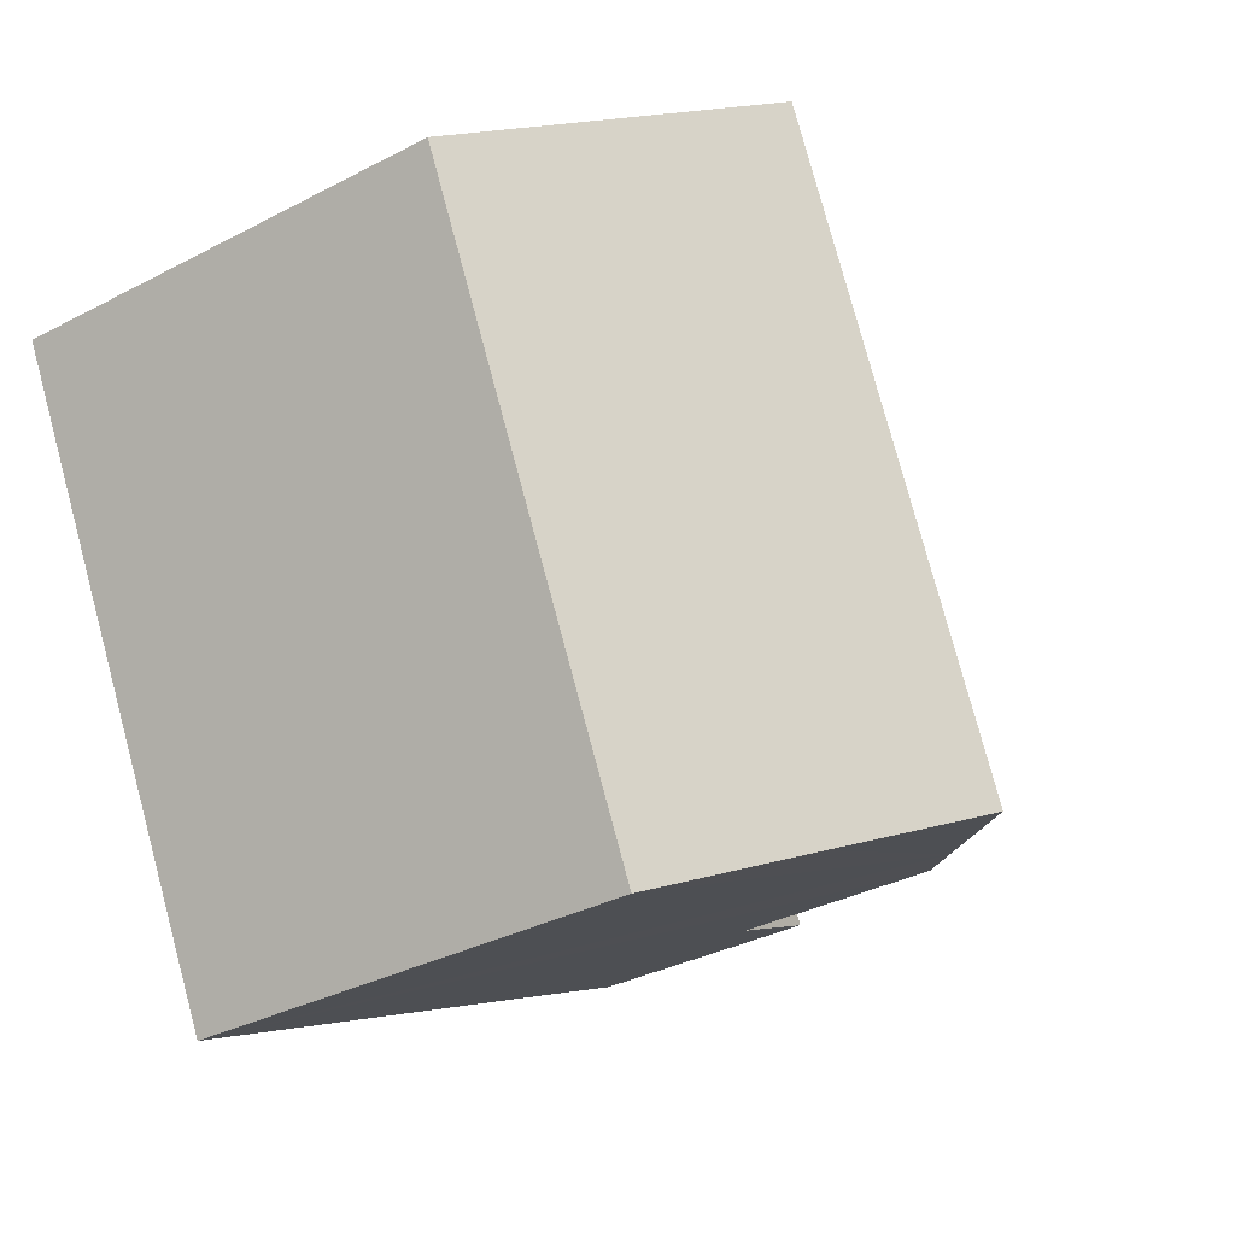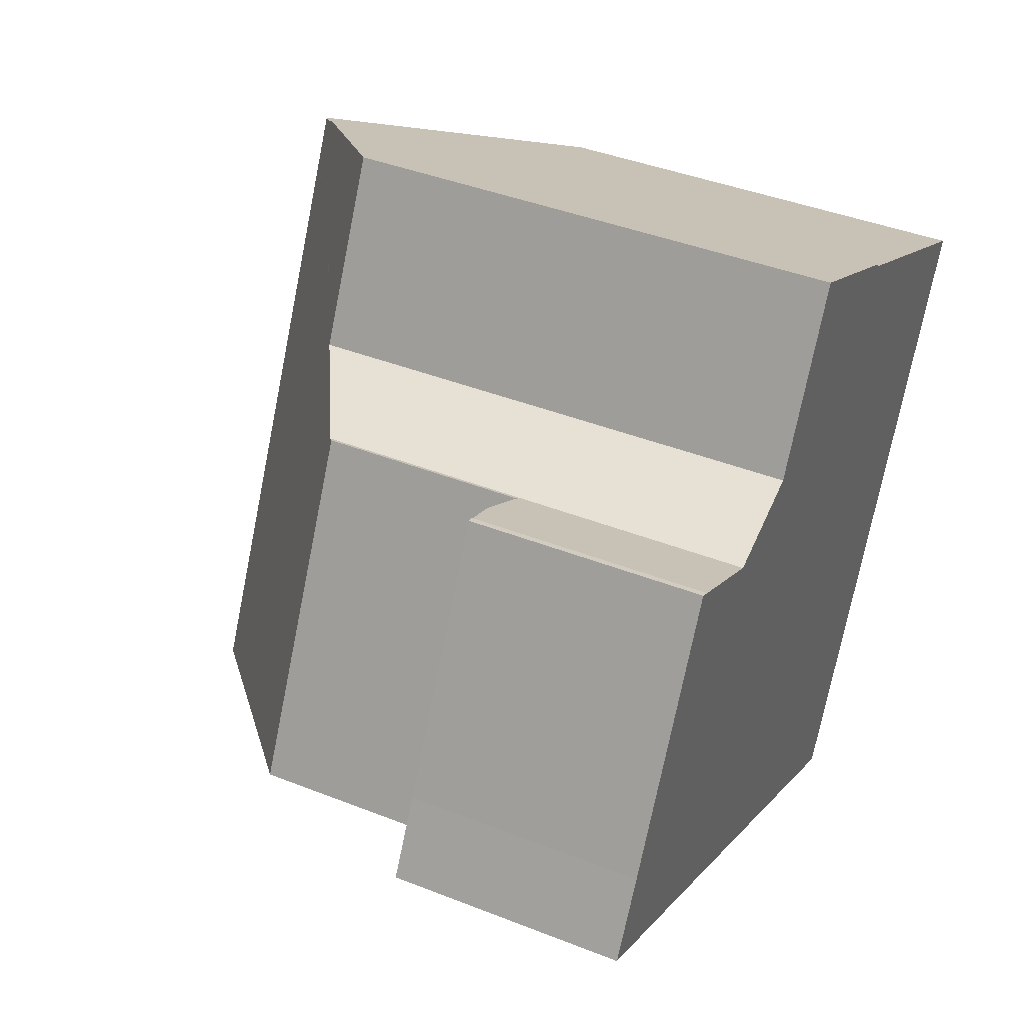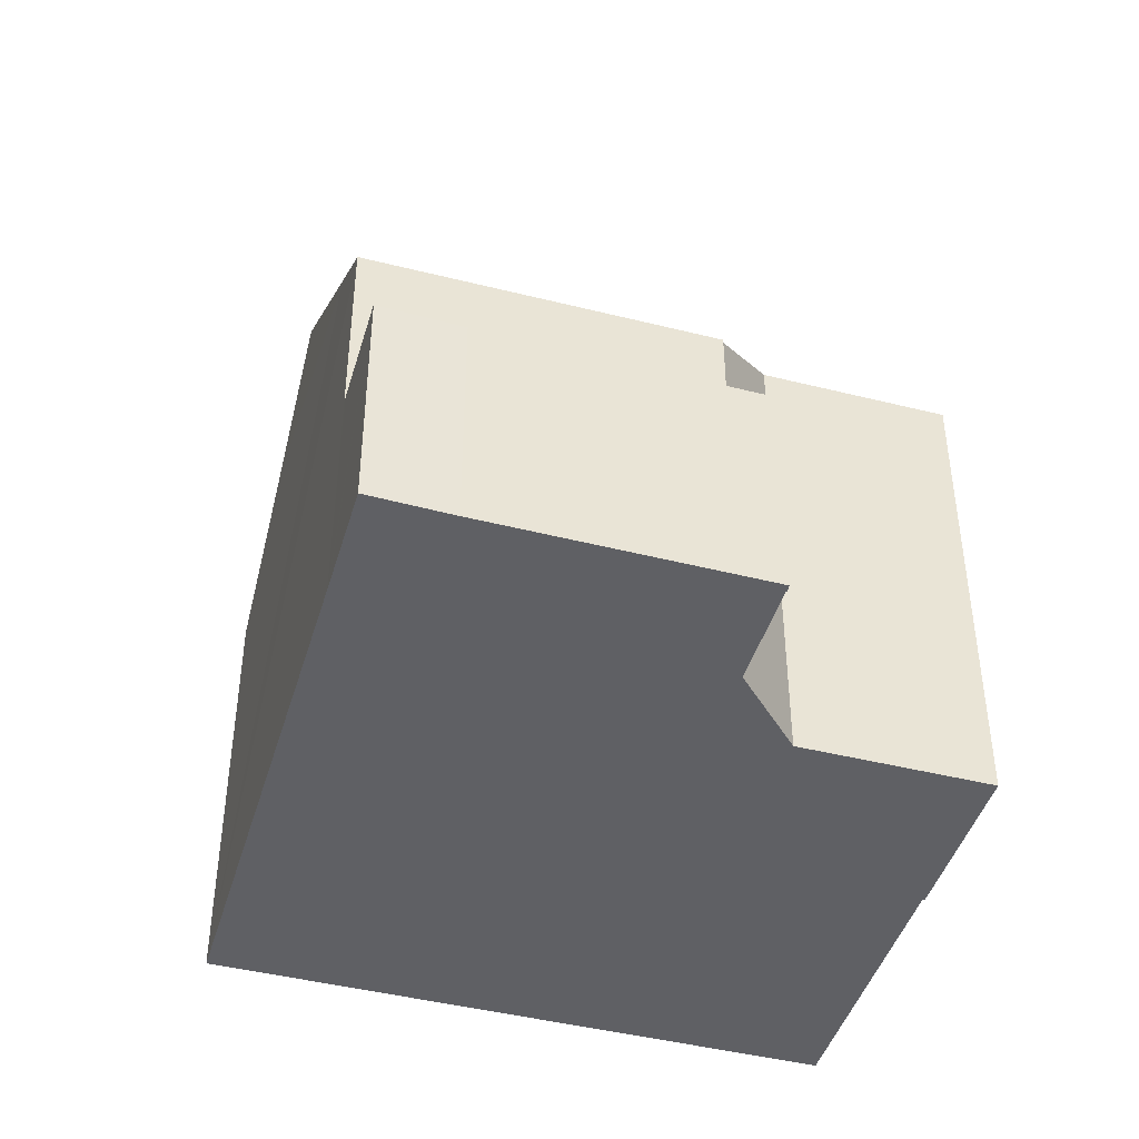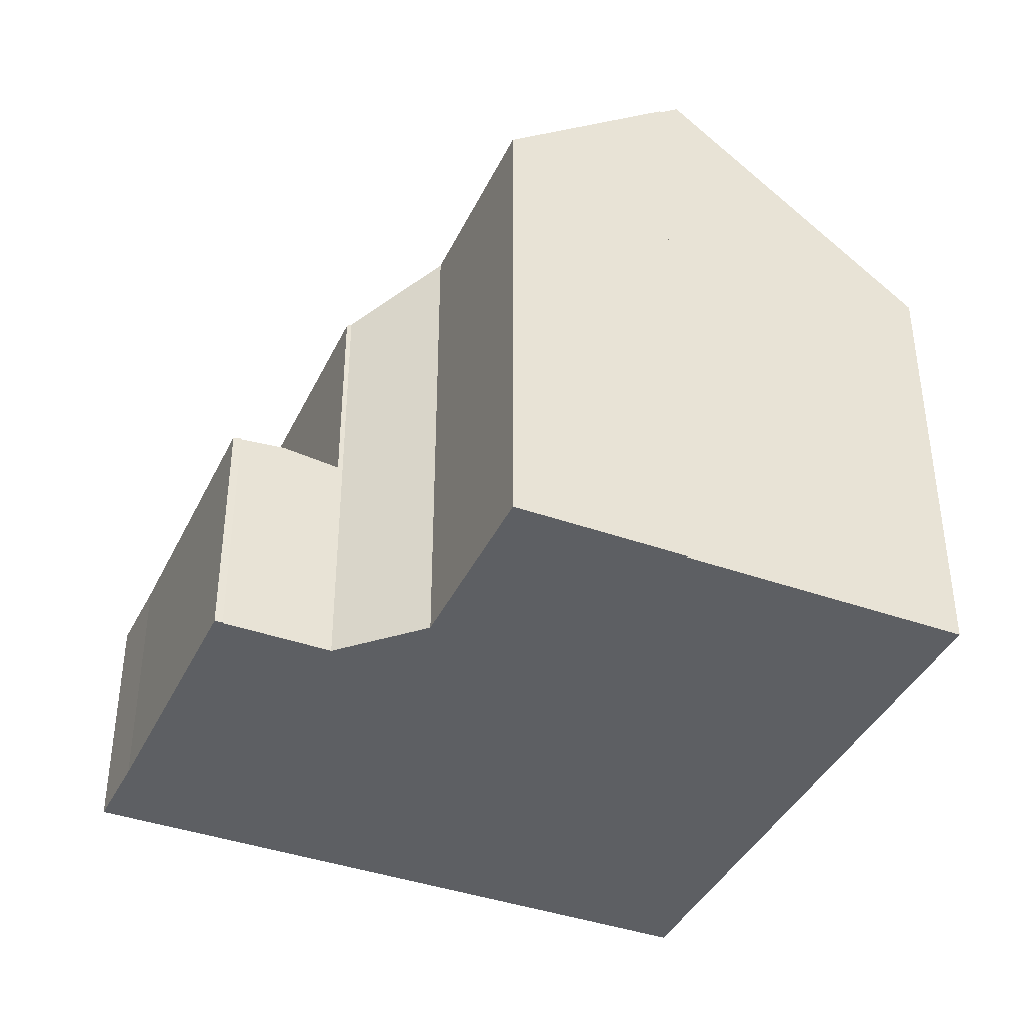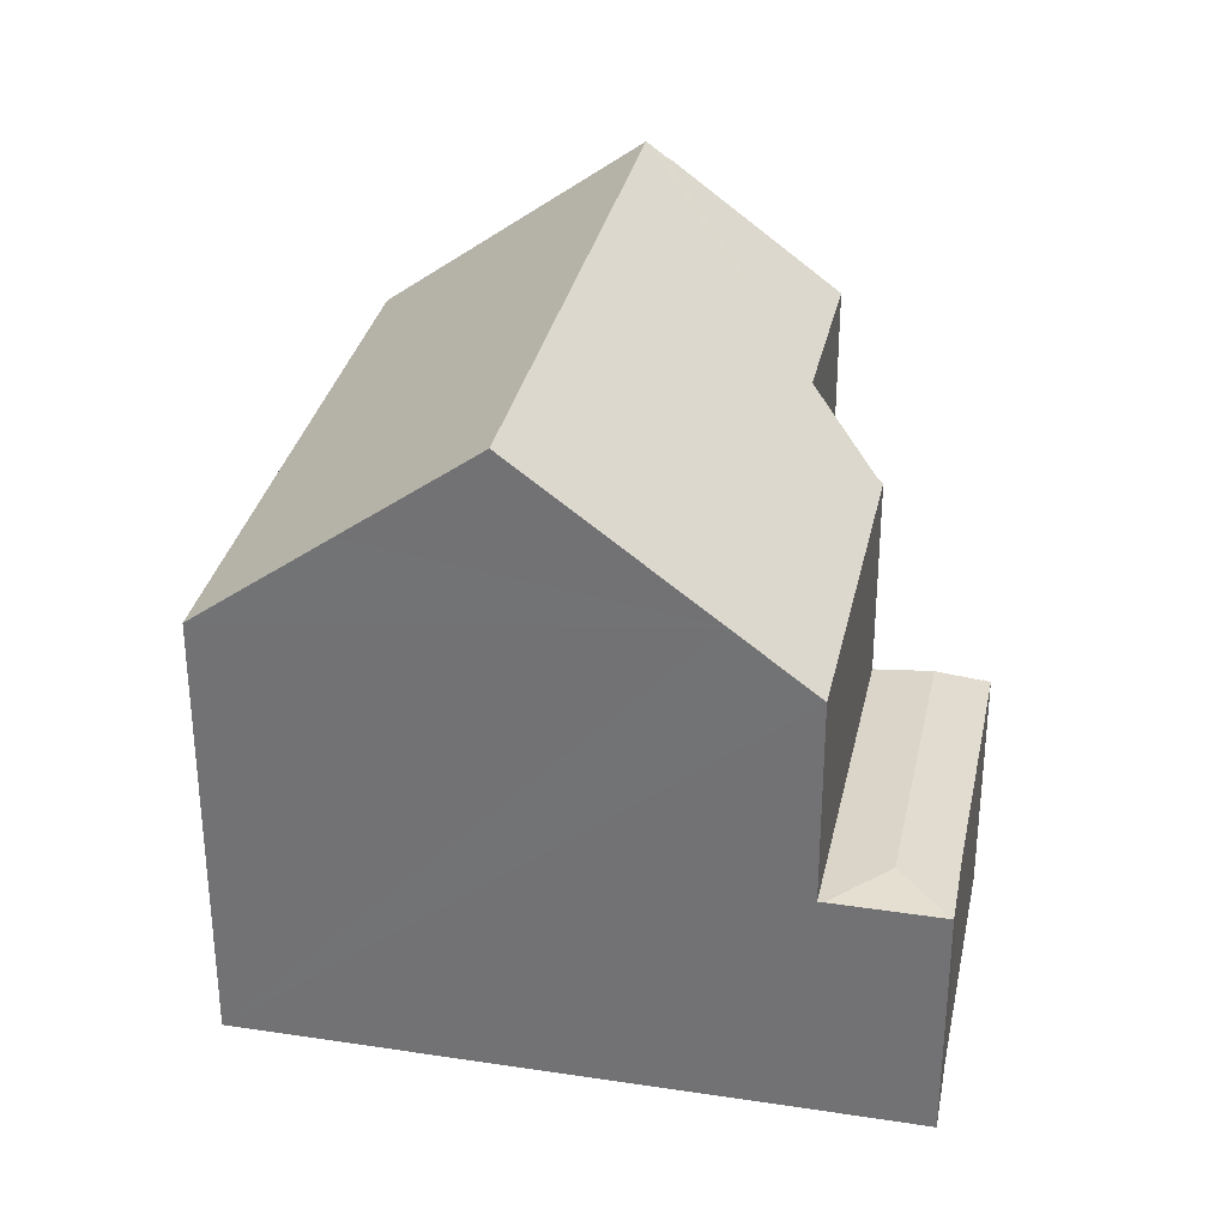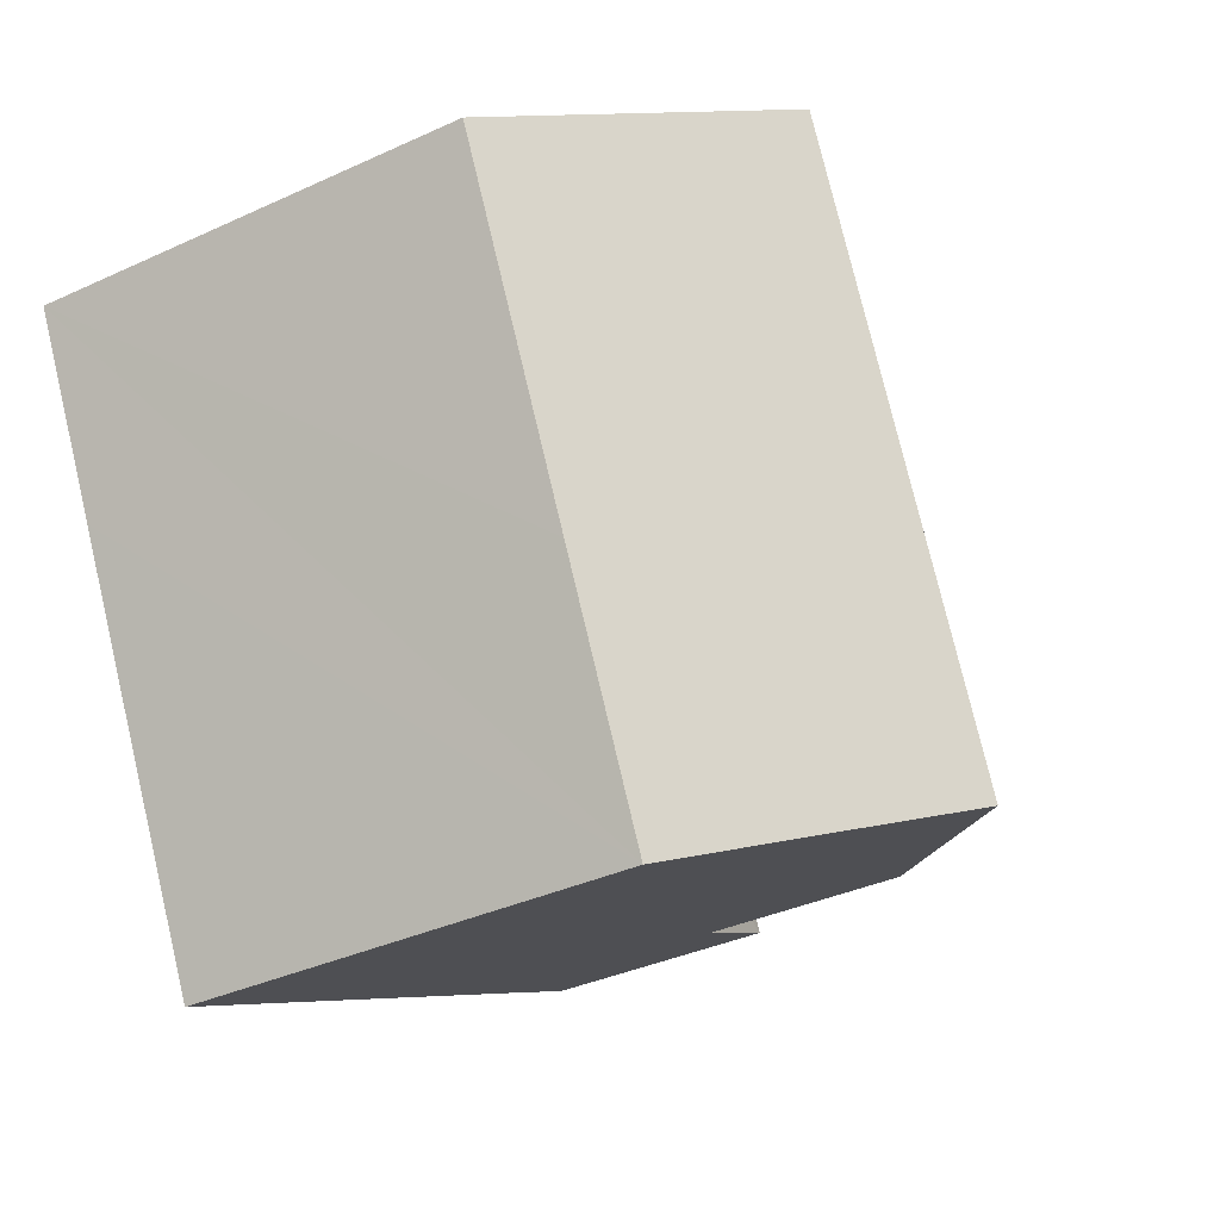
<metadata>
{"format":"obj","ext":"obj","renderer":"f3d","projection":"perspective","resolution":1024,"background":"white","views":[{"elev":-34.3,"azim":125.1,"up":"+Z"},{"elev":41.1,"azim":-64.3,"up":"+Z"},{"elev":-44.3,"azim":-79.6,"up":"+Y"},{"elev":-40.0,"azim":3.0,"up":"+Y"},{"elev":32.3,"azim":-141.4,"up":"+Y"},{"elev":-36.6,"azim":120.8,"up":"+Z"}]}
</metadata>
<code>
v  15.08 8.474 1.611
v  12.2 12.29 7.462
v  16.85 8.475 5.121
v  13.69 8.473 -1.137
v  11.38 8.475 -5.707
v  9.028 10.41 -4.517
v  6.737 12.29 -3.368
v  11.85 11.98 7.686
v  11.83 11.98 7.648
v  8.83 9.507 9.203
v  5.159 8.402 5.276
v  3.42 9.568 -1.705
v  1.995 8.402 -0.995
v  5.246 8.474 5.232
v  7.14 9.509 5.848
v  7.14 -3.581e-16 5.848
v  8.83 -5.635e-16 9.203
v  1.995 6.093e-17 -0.995
v  5.159 -3.231e-16 5.276
v  11.85 -4.706e-16 7.686
v  11.83 -4.683e-16 7.648
v  16.85 -3.136e-16 5.121
v  12.2 -4.569e-16 7.462
v  5.246 -3.204e-16 5.232
v  15.08 -9.865e-17 1.611
v  11.38 3.495e-16 -5.707
v  13.69 6.962e-17 -1.137
v  9.028 2.766e-16 -4.517
v  6.737 2.062e-16 -3.368
v  3.42 1.044e-16 -1.705
v  1.435 4.592 0.441
v  3.354 4.504 6.185
v  4.145 4.591 5.787
v  3.221 4.489 6.255
v  0.855 4.488 1.611
v  0.763 4.488 1.43
v  0 4.485 2.746e-16
v  0.028 4.488 -0.014
v  3.363 4.504 6.205
v  1.995 4.478 -0.995
v  5.159 4.479 5.276
v  1.901 4.489 -0.948
v  3.221 -3.83e-16 6.255
v  0.855 -9.865e-17 1.611
v  0.763 -8.756e-17 1.43
v  0 0 0
v  3.363 -3.799e-16 6.205
v  3.354 -3.787e-16 6.185
v  4.145 -3.544e-16 5.787
v  1.901 5.805e-17 -0.948
v  0.028 8.573e-19 -0.014
g defaultobject
f 1 2 3
f 2 1 4
f 2 4 5
f 2 5 6
f 2 6 7
f 8 9 10
f 11 12 13
f 12 11 7
f 7 11 14
f 7 14 2
f 2 14 15
f 2 15 9
f 9 15 10
f 16 10 15
f 10 16 17
f 18 11 13
f 11 18 19
f 10 20 8
f 20 10 17
f 9 3 2
f 3 9 21
f 3 21 22
f 22 21 23
f 11 24 14
f 24 11 19
f 8 21 9
f 21 8 20
f 22 1 3
f 1 22 4
f 4 22 5
f 5 22 25
f 5 25 26
f 26 25 27
f 6 12 7
f 12 6 5
f 12 5 26
f 12 26 13
f 13 26 18
f 18 26 28
f 18 28 29
f 18 29 30
f 14 16 15
f 16 14 24
f 23 24 22
f 24 23 16
f 16 23 21
f 16 21 17
f 17 21 20
f 27 28 26
f 28 27 29
f 29 27 30
f 30 27 25
f 30 25 18
f 18 25 22
f 18 22 24
f 18 24 19
f 31 32 33
f 32 31 34
f 34 31 35
f 35 31 36
f 36 31 37
f 37 31 38
f 34 39 32
f 40 33 41
f 33 40 31
f 31 40 42
f 42 38 31
f 35 43 34
f 43 35 36
f 43 36 44
f 44 36 45
f 37 45 36
f 45 37 46
f 34 47 39
f 47 34 43
f 47 32 39
f 32 47 48
f 19 40 41
f 40 19 18
f 48 33 32
f 33 48 41
f 41 48 19
f 19 48 49
f 18 42 40
f 42 18 38
f 38 18 37
f 37 18 50
f 37 50 51
f 37 51 46
f 44 47 43
f 47 44 48
f 48 44 49
f 49 44 19
f 19 44 18
f 18 44 45
f 18 45 50
f 50 45 46
f 50 46 51

</code>
